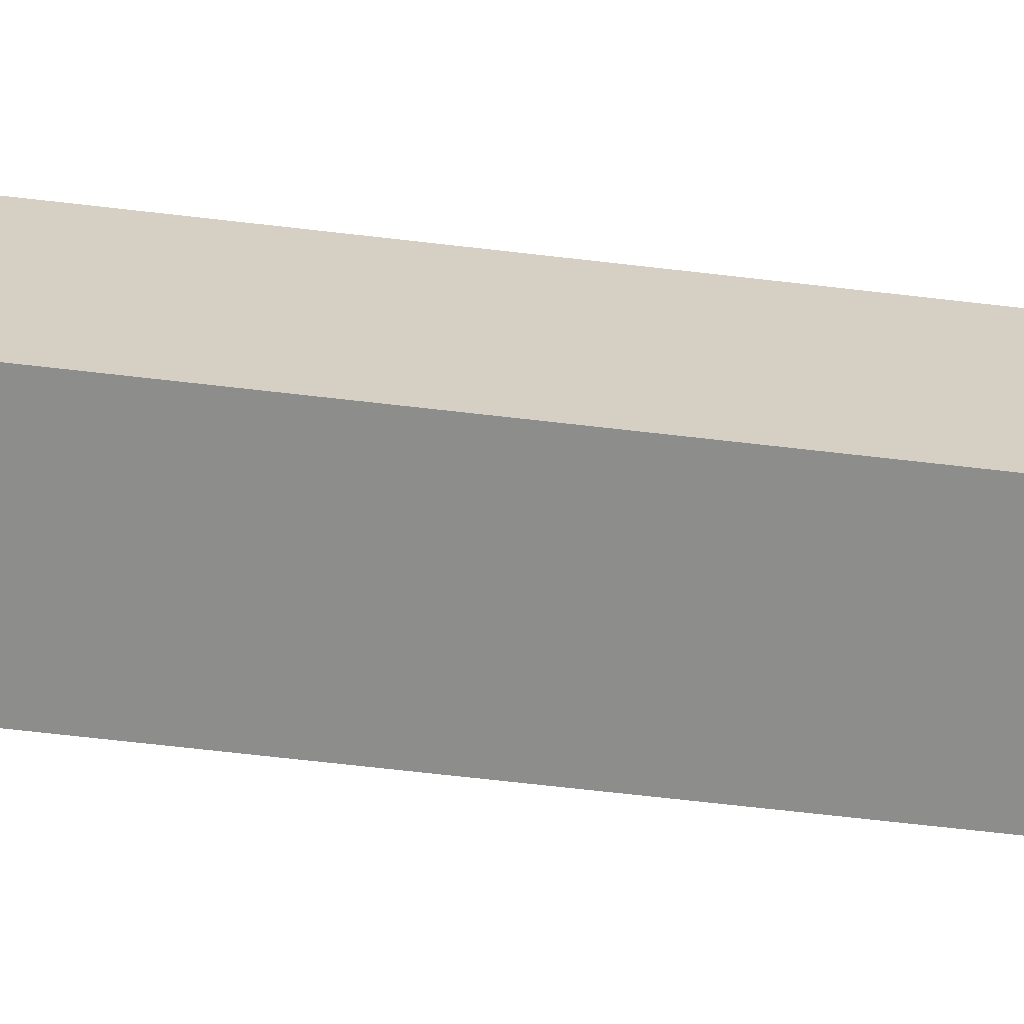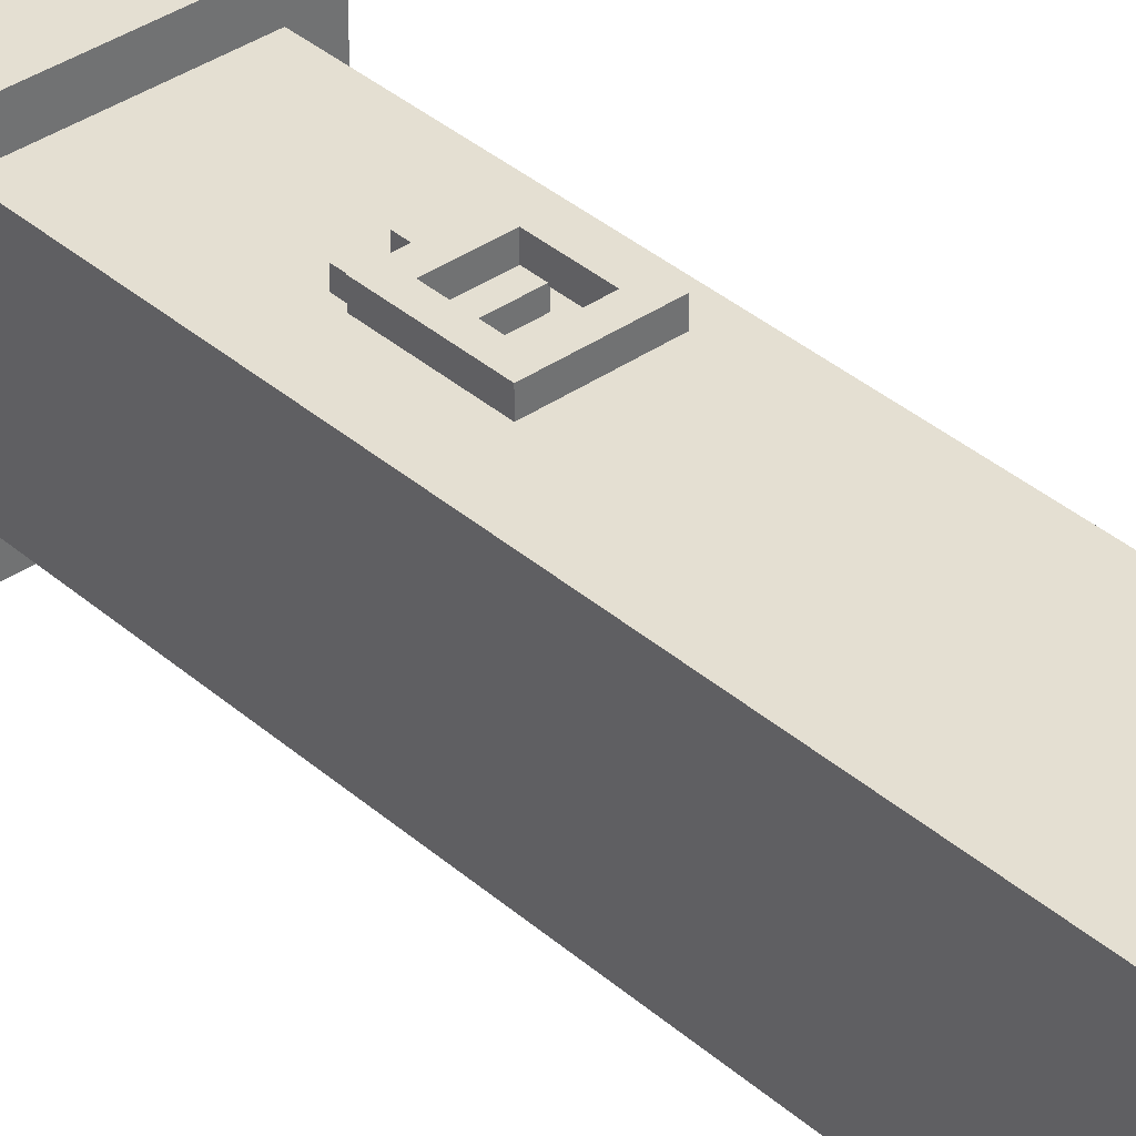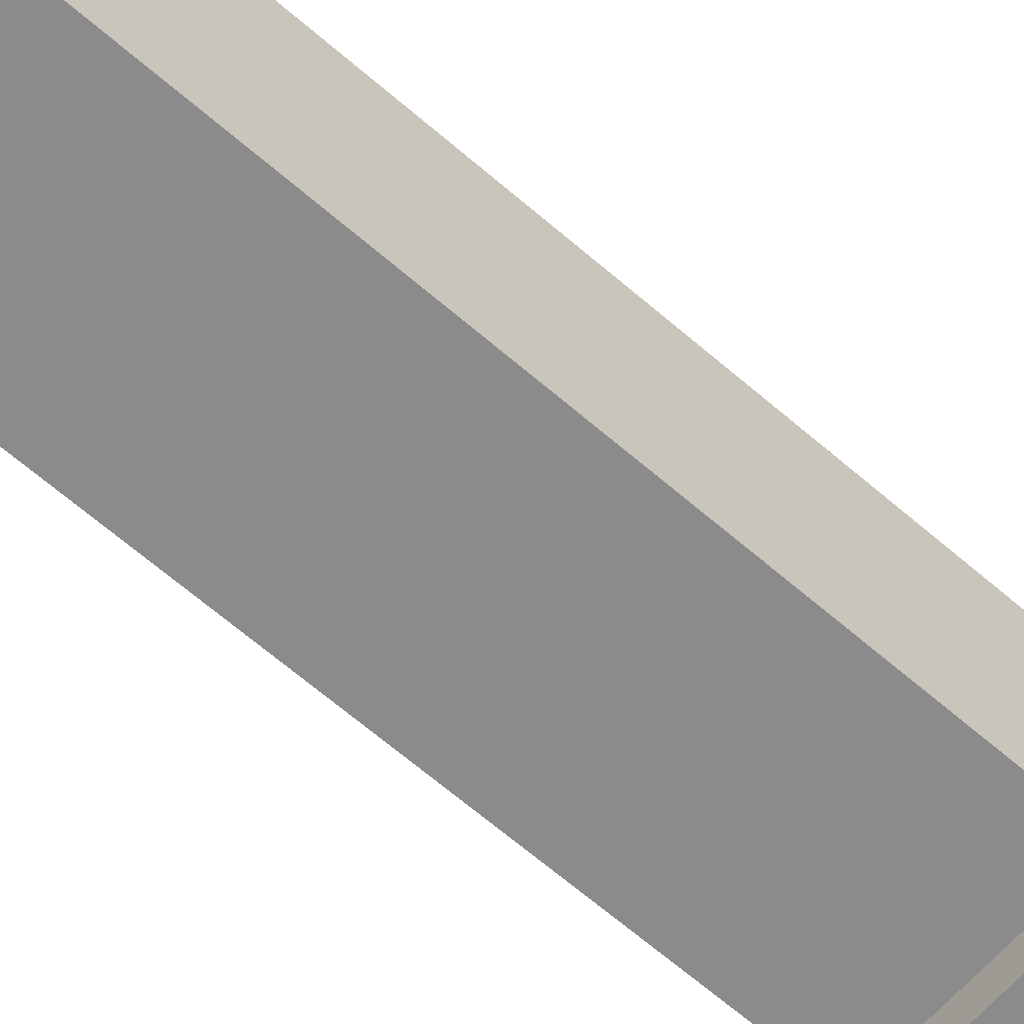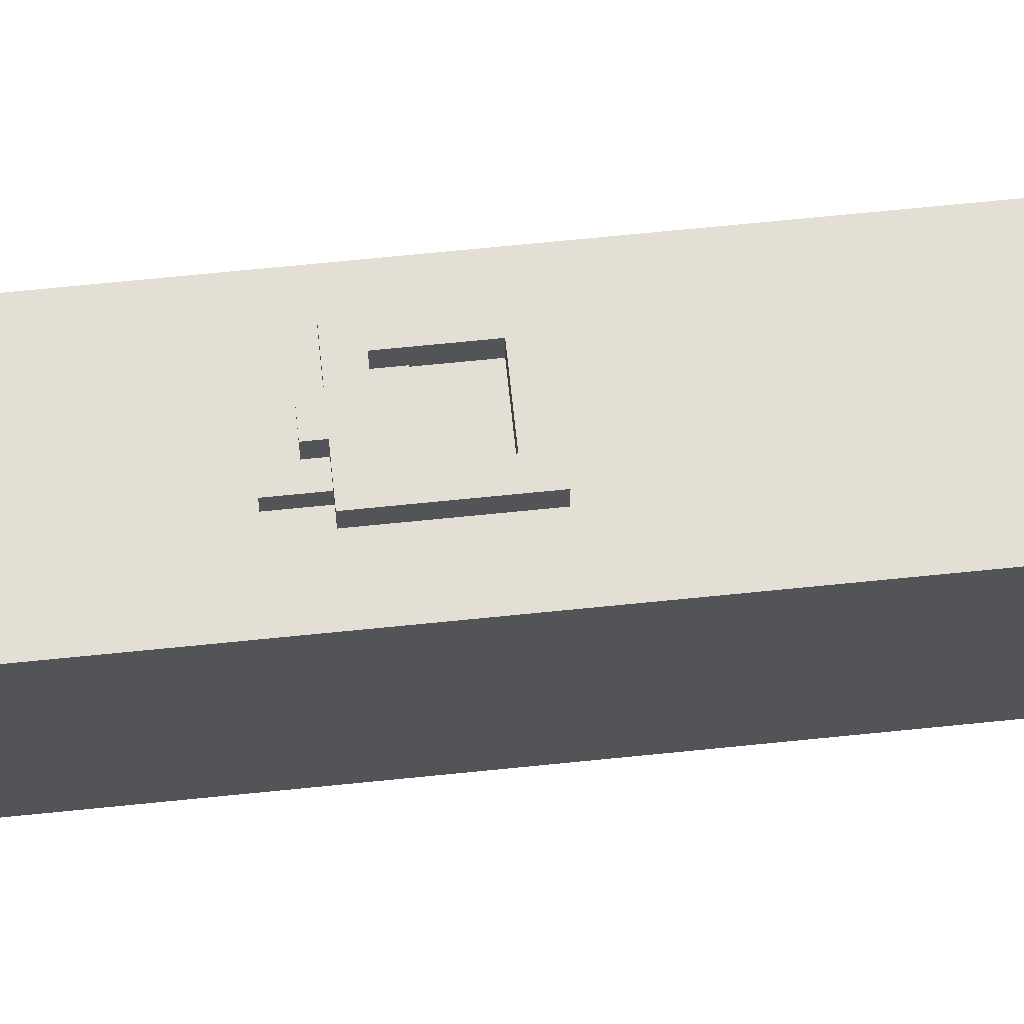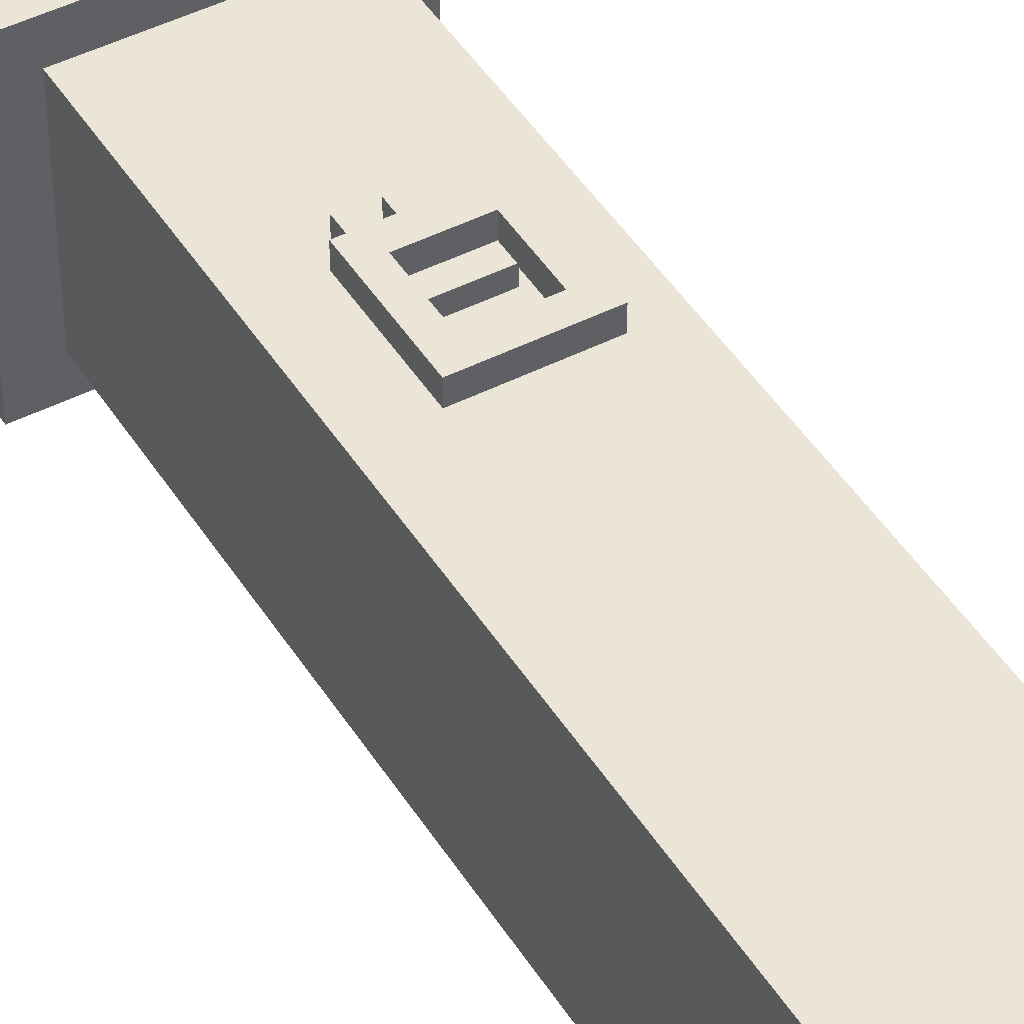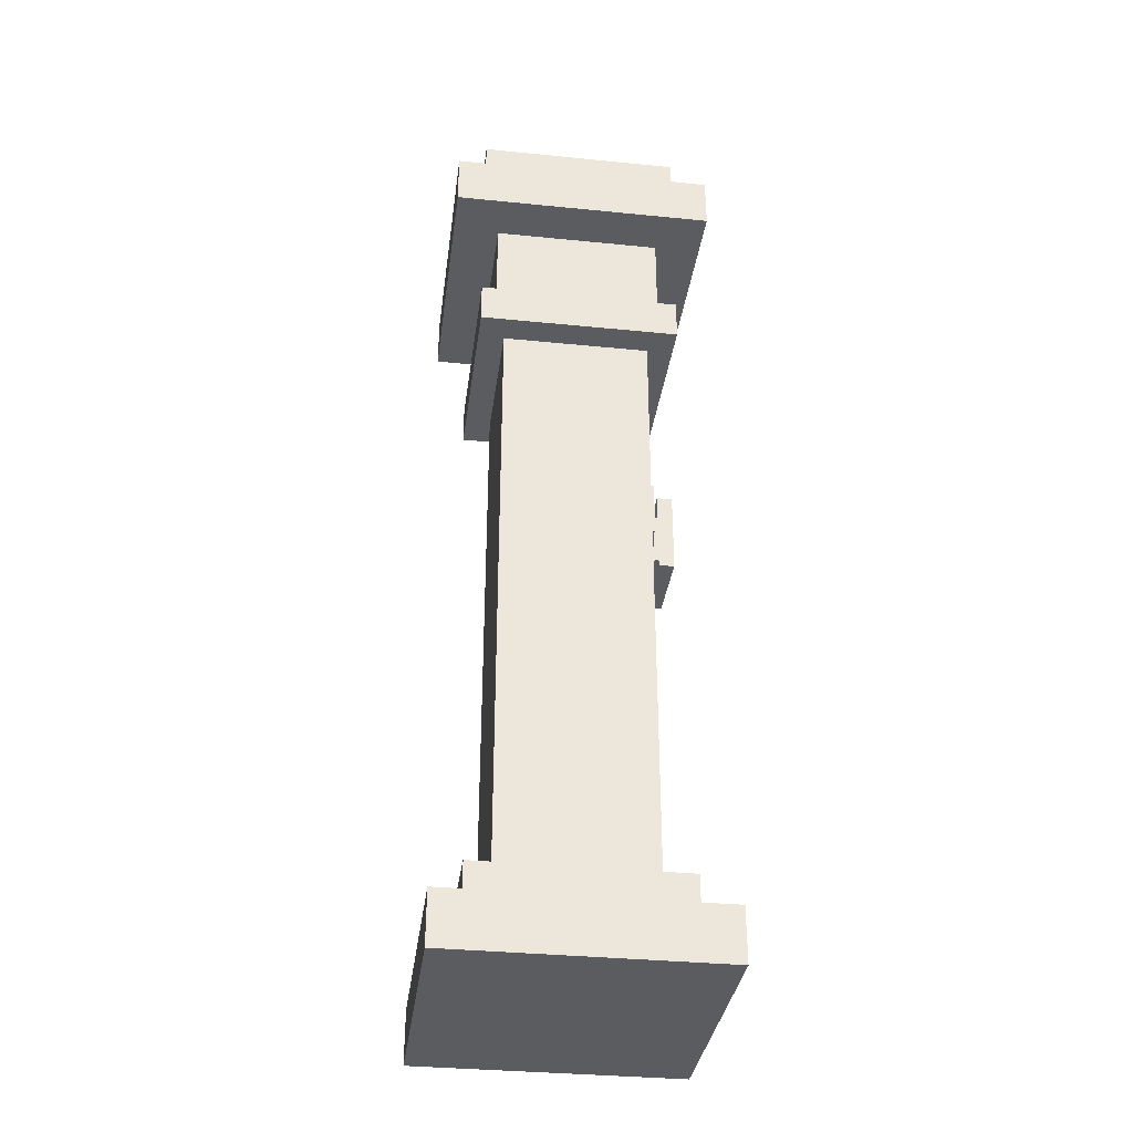
<metadata>
{"format":"obj","ext":"obj","renderer":"f3d","projection":"perspective","resolution":1024,"background":"white","views":[{"elev":-64.4,"azim":83.2,"up":"+Z"},{"elev":37.1,"azim":-42.0,"up":"+Z"},{"elev":-63.8,"azim":48.6,"up":"+Z"},{"elev":66.3,"azim":-95.9,"up":"+Z"},{"elev":45.8,"azim":-30.3,"up":"+Z"},{"elev":-34.7,"azim":-97.6,"up":"+Y"}]}
</metadata>
<code>
v 0.6982 0.2828 0.6982
v -0.6982 0.2828 0.6982
v -0.6982 0.2828 -0.6982
v 0.6982 0.2828 -0.6982
v -0.6982 0 -0.6982
v -0.6982 0 0.6982
v 0.6982 0 0.6982
v 0.6982 0 -0.6982
v -0.5358 0.4998 -0.5358
v 0.5358 0.4998 -0.5358
v 0.5358 0.4998 0.5358
v -0.5358 0.4998 0.5358
v -0.5358 0.2828 0.5358
v -0.5358 0.4998 0.5358
v 0.5358 0.4998 0.5358
v 0.5358 0.2828 0.5358
v 0.5358 0.2828 0.5358
v 0.5358 0.4998 0.5358
v 0.5358 0.4998 -0.5358
v 0.5358 0.2828 -0.5358
v 0.5358 0.4998 -0.5358
v -0.5358 0.4998 -0.5358
v -0.5358 0.2828 -0.5358
v 0.5358 0.2828 -0.5358
v -0.5358 0.2828 -0.5358
v -0.5358 0.4998 -0.5358
v -0.5358 0.4998 0.5358
v -0.5358 0.2828 0.5358
v -0.5358 3.938 -0.5358
v 0.5358 3.938 -0.5358
v 0.5358 3.938 0.5358
v -0.5358 3.938 0.5358
v -0.5358 3.721 0.5358
v -0.5358 3.938 0.5358
v 0.5358 3.938 0.5358
v 0.5358 3.721 0.5358
v 0.5358 3.721 0.5358
v 0.5358 3.938 0.5358
v 0.5358 3.938 -0.5358
v 0.5358 3.721 -0.5358
v 0.5358 3.938 -0.5358
v -0.5358 3.938 -0.5358
v -0.5358 3.721 -0.5358
v 0.5358 3.721 -0.5358
v -0.5358 3.721 -0.5358
v -0.5358 3.938 -0.5358
v -0.5358 3.938 0.5358
v -0.5358 3.721 0.5358
v 0.5358 3.721 0.5358
v 0.5358 3.721 -0.5358
v -0.5358 3.721 -0.5358
v -0.5358 3.721 0.5358
v 0.6982 4.722 0.6982
v -0.6982 4.722 0.6982
v -0.6982 4.722 -0.6982
v 0.6982 4.722 -0.6982
v -0.6982 4.439 0.6982
v -0.6982 4.722 0.6982
v 0.6982 4.722 0.6982
v 0.6982 4.439 0.6982
v 0.6982 4.439 0.6982
v 0.6982 4.722 0.6982
v 0.6982 4.722 -0.6982
v 0.6982 4.439 -0.6982
v 0.6982 4.722 -0.6982
v -0.6982 4.722 -0.6982
v -0.6982 4.439 -0.6982
v 0.6982 4.439 -0.6982
v -0.6982 4.439 -0.6982
v -0.6982 4.722 -0.6982
v -0.6982 4.722 0.6982
v -0.6982 4.439 0.6982
v -0.6982 4.439 -0.6982
v -0.6982 4.439 0.6982
v 0.6982 4.439 0.6982
v 0.6982 4.439 -0.6982
v -0.5358 5.01 -0.5358
v 0.5358 5.01 -0.5358
v 0.5358 5.01 0.5358
v -0.5358 5.01 0.5358
v -0.5358 4.722 0.5358
v -0.5358 5.01 0.5358
v 0.5358 5.01 0.5358
v 0.5358 4.722 0.5358
v 0.5358 5.01 0.5358
v 0.5358 5.01 -0.5358
v 0.5358 4.722 -0.5358
v 0.5358 4.722 0.5358
v 0.5358 4.722 -0.5358
v 0.5358 5.01 -0.5358
v -0.5358 5.01 -0.5358
v -0.5358 4.722 -0.5358
v -0.5358 4.722 -0.5358
v -0.5358 5.01 -0.5358
v -0.5358 5.01 0.5358
v -0.5358 4.722 0.5358
v -0.4488 3.938 0.4488
v -0.4488 4.439 0.4488
v 0.4488 4.439 0.4488
v 0.4488 3.938 0.4488
v 0.4488 3.938 0.4488
v 0.4488 4.439 0.4488
v 0.4488 4.439 -0.4488
v 0.4488 3.938 -0.4488
v 0.4488 4.439 -0.4488
v -0.4488 4.439 -0.4488
v -0.4488 3.938 -0.4488
v 0.4488 3.938 -0.4488
v -0.4488 3.938 -0.4488
v -0.4488 4.439 -0.4488
v -0.4488 4.439 0.4488
v -0.4488 3.938 0.4488
v -0.3809 2.324 0.3957
v -0.3809 1.461 0.3957
v -0.3809 1.461 -0.3957
v -0.3809 2.324 -0.3957
v 0.3809 2.324 0.3957
v 0.3809 1.461 0.3957
v -0.3809 1.461 0.3957
v -0.3809 2.324 0.3957
v -0.3809 3.639 0.3957
v -0.3809 2.407 0.3957
v -0.3809 2.407 -0.3957
v -0.3809 3.639 -0.3957
v 0.3809 3.639 0.3957
v 0.3809 2.407 0.3957
v -0.3809 2.407 0.3957
v -0.3809 3.639 0.3957
v 0.3809 1.365 -0.3957
v 0.3809 0.4998 -0.3957
v 0.3809 0.4998 0.3957
v 0.3809 1.365 0.3957
v -0.3809 1.365 0.3957
v -0.3809 0.4998 0.3957
v -0.3809 0.4998 -0.3957
v -0.3809 1.365 -0.3957
v 0.3809 1.365 0.3957
v 0.3809 0.4998 0.3957
v -0.3809 0.4998 0.3957
v -0.3809 1.365 0.3957
v -0.1235 2.992 0.4593
v 0.1235 2.992 0.4593
v 0.1235 2.688 0.4593
v -0.1235 2.688 0.4593
v -0.1235 2.688 0.4593
v -0.1235 2.688 0.3957
v -0.1235 2.992 0.3957
v -0.1235 2.992 0.4593
v 0.1235 2.688 0.4593
v 0.1235 2.688 0.3957
v -0.1235 2.688 0.3957
v -0.1235 2.688 0.4593
v 0.1235 2.992 0.4593
v 0.1235 2.992 0.3957
v 0.1235 2.688 0.3957
v 0.1235 2.688 0.4593
v -0.1235 2.992 0.4593
v -0.1235 2.992 0.3957
v 0.1235 2.992 0.3957
v 0.1235 2.992 0.4593
v -0.2005 2.417 0.5394
v -0.2005 2.417 0.4593
v -0.2005 2.852 0.4593
v -0.2005 2.852 0.5394
v -0.2005 2.417 0.4593
v -0.2005 2.417 0.5394
v 0.2005 2.417 0.5394
v 0.2005 2.417 0.4593
v 0.2005 2.852 0.5394
v 0.2005 2.852 0.4593
v 0.2005 2.417 0.4593
v 0.2005 2.417 0.5394
v 0.05369 2.852 0.5394
v 0.05369 2.852 0.4593
v 0.2005 2.852 0.4593
v 0.2005 2.852 0.5394
v -0.2005 2.852 0.5394
v -0.2005 2.852 0.4593
v -0.05369 2.852 0.4593
v -0.05369 2.852 0.5394
v 0.05369 2.907 0.5394
v -0.05369 2.907 0.5394
v -0.05369 2.907 0.4593
v 0.05369 2.907 0.4593
v 0.05369 2.852 0.5394
v 0.05369 2.907 0.5394
v 0.05369 2.907 0.4593
v 0.05369 2.852 0.4593
v 0.05369 2.852 0.4593
v 0.05369 2.907 0.4593
v -0.05369 2.907 0.4593
v -0.05369 2.852 0.4593
v -0.05369 2.852 0.4593
v -0.05369 2.907 0.4593
v -0.05369 2.907 0.5394
v -0.05369 2.852 0.5394
v -0.05369 2.852 0.5394
v -0.05369 2.907 0.5394
v 0.05369 2.907 0.5394
v 0.05369 2.852 0.5394
v -0.119 2.763 0.5394
v 0.119 2.763 0.5394
v 0.2005 2.852 0.5394
v 0.2005 2.417 0.5394
v 0.119 2.505 0.5394
v -0.2005 2.417 0.5394
v -0.119 2.505 0.5394
v -0.2005 2.852 0.5394
v 0.3809 2.324 -0.3957
v 0.3809 1.461 -0.3957
v 0.3809 1.461 0.3957
v 0.3809 2.324 0.3957
v -0.3809 2.324 -0.3957
v -0.3809 1.461 -0.3957
v 0.3809 1.461 -0.3957
v 0.3809 2.324 -0.3957
v 0.3809 3.639 -0.3957
v 0.3809 2.407 -0.3957
v 0.3809 2.407 0.3957
v 0.3809 3.639 0.3957
v -0.3809 3.639 -0.3957
v -0.3809 2.407 -0.3957
v 0.3809 2.407 -0.3957
v 0.3809 3.639 -0.3957
v -0.3809 1.365 -0.3957
v -0.3809 0.4998 -0.3957
v 0.3809 0.4998 -0.3957
v 0.3809 1.365 -0.3957
v -0.3809 1.461 0.3957
v 0.3809 1.461 0.3957
v 0.3809 1.365 0.3957
v -0.3809 1.365 0.3957
v -0.3809 1.461 0.3957
v -0.3809 1.365 0.3957
v -0.3809 1.365 -0.3957
v -0.3809 1.461 -0.3957
v 0.3809 1.461 -0.3957
v -0.3809 1.461 -0.3957
v -0.3809 1.365 -0.3957
v 0.3809 1.365 -0.3957
v 0.3809 1.461 -0.3957
v 0.3809 1.365 -0.3957
v 0.3809 1.365 0.3957
v 0.3809 1.461 0.3957
v -0.3809 2.407 0.3957
v 0.3809 2.407 0.3957
v 0.3809 2.324 0.3957
v -0.3809 2.324 0.3957
v -0.3809 2.407 0.3957
v -0.3809 2.324 0.3957
v -0.3809 2.324 -0.3957
v -0.3809 2.407 -0.3957
v 0.3809 2.407 -0.3957
v -0.3809 2.407 -0.3957
v -0.3809 2.324 -0.3957
v 0.3809 2.324 -0.3957
v 0.3809 2.407 -0.3957
v 0.3809 2.324 -0.3957
v 0.3809 2.324 0.3957
v 0.3809 2.407 0.3957
v 0.3809 3.721 0.3957
v 0.3809 3.639 0.3957
v -0.3809 3.639 0.3957
v -0.3809 3.721 0.3957
v -0.3809 3.721 0.3957
v -0.3809 3.639 0.3957
v -0.3809 3.639 -0.3957
v -0.3809 3.721 -0.3957
v -0.3809 3.721 -0.3957
v -0.3809 3.639 -0.3957
v 0.3809 3.639 -0.3957
v 0.3809 3.721 -0.3957
v 0.3809 3.721 -0.3957
v 0.3809 3.639 -0.3957
v 0.3809 3.639 0.3957
v 0.3809 3.721 0.3957
v -0.119 2.763 0.5394
v -0.119 2.763 0.4527
v -0.119 2.505 0.4527
v -0.119 2.505 0.5394
v -0.119 2.505 0.5394
v -0.119 2.505 0.4527
v 0.119 2.505 0.4527
v 0.119 2.505 0.5394
v 0.119 2.505 0.5394
v 0.119 2.505 0.4527
v 0.119 2.763 0.4527
v 0.119 2.763 0.5394
v 0.119 2.763 0.5394
v 0.119 2.763 0.4527
v -0.119 2.763 0.4527
v -0.119 2.763 0.5394
v -0.6982 0 0.6982
v -0.6982 0.2828 0.6982
v 0.6982 0.2828 0.6982
v 0.6982 0 0.6982
v -0.6982 0 -0.6982
v -0.6982 0.2828 -0.6982
v -0.6982 0.2828 0.6982
v -0.6982 0 0.6982
v 0.6982 0.2828 -0.6982
v -0.6982 0.2828 -0.6982
v -0.6982 0 -0.6982
v 0.6982 0 -0.6982
v 0.6982 0 0.6982
v 0.6982 0.2828 0.6982
v 0.6982 0.2828 -0.6982
v 0.6982 0 -0.6982
g SD_Env_Pillar_Stone_61_2801_363
f 1 3 2
f 1 4 3
f 5 7 6
f 5 8 7
f 9 11 10
f 9 12 11
f 13 15 14
f 13 16 15
f 17 19 18
f 17 20 19
f 21 23 22
f 21 24 23
f 25 27 26
f 25 28 27
f 29 31 30
f 29 32 31
f 33 35 34
f 33 36 35
f 37 39 38
f 37 40 39
f 41 43 42
f 41 44 43
f 45 47 46
f 45 48 47
f 49 51 50
f 49 52 51
f 53 55 54
f 53 56 55
f 57 59 58
f 57 60 59
f 61 63 62
f 61 64 63
f 65 67 66
f 65 68 67
f 69 71 70
f 69 72 71
f 73 75 74
f 73 76 75
f 77 79 78
f 77 80 79
f 81 83 82
f 81 84 83
f 85 87 86
f 85 88 87
f 89 91 90
f 89 92 91
f 93 95 94
f 93 96 95
f 97 99 98
f 97 100 99
f 101 103 102
f 101 104 103
f 105 107 106
f 105 108 107
f 109 111 110
f 109 112 111
f 113 115 114
f 113 116 115
f 117 119 118
f 117 120 119
f 121 123 122
f 121 124 123
f 125 127 126
f 125 128 127
f 129 131 130
f 129 132 131
f 133 135 134
f 133 136 135
f 137 139 138
f 137 140 139
f 141 143 142
f 141 144 143
f 145 147 146
f 145 148 147
f 149 151 150
f 149 152 151
f 153 155 154
f 153 156 155
f 157 159 158
f 157 160 159
f 161 163 162
f 161 164 163
f 165 167 166
f 165 168 167
f 169 171 170
f 169 172 171
f 173 175 174
f 173 176 175
f 177 179 178
f 177 180 179
f 181 183 182
f 181 184 183
f 185 187 186
f 185 188 187
f 189 191 190
f 189 192 191
f 193 195 194
f 193 196 195
f 197 199 198
f 197 200 199
f 201 200 197
f 202 200 201
f 200 202 203
f 204 203 202
f 204 202 205
f 206 204 205
f 206 205 207
f 208 207 201
f 208 206 207
f 201 197 208
f 209 211 210
f 209 212 211
f 213 215 214
f 213 216 215
f 217 219 218
f 217 220 219
f 221 223 222
f 221 224 223
f 225 227 226
f 225 228 227
f 229 231 230
f 229 232 231
f 233 235 234
f 233 236 235
f 237 239 238
f 237 240 239
f 241 243 242
f 241 244 243
f 245 247 246
f 245 248 247
f 249 251 250
f 249 252 251
f 253 255 254
f 253 256 255
f 257 259 258
f 257 260 259
f 261 263 262
f 261 264 263
f 265 267 266
f 265 268 267
f 269 271 270
f 269 272 271
f 273 275 274
f 273 276 275
f 277 279 278
f 277 280 279
f 281 283 282
f 281 284 283
f 285 287 286
f 285 288 287
f 289 291 290
f 289 292 291
f 293 295 294
f 293 296 295
f 297 299 298
f 297 300 299
f 301 303 302
f 301 304 303
f 305 307 306
f 305 308 307

</code>
